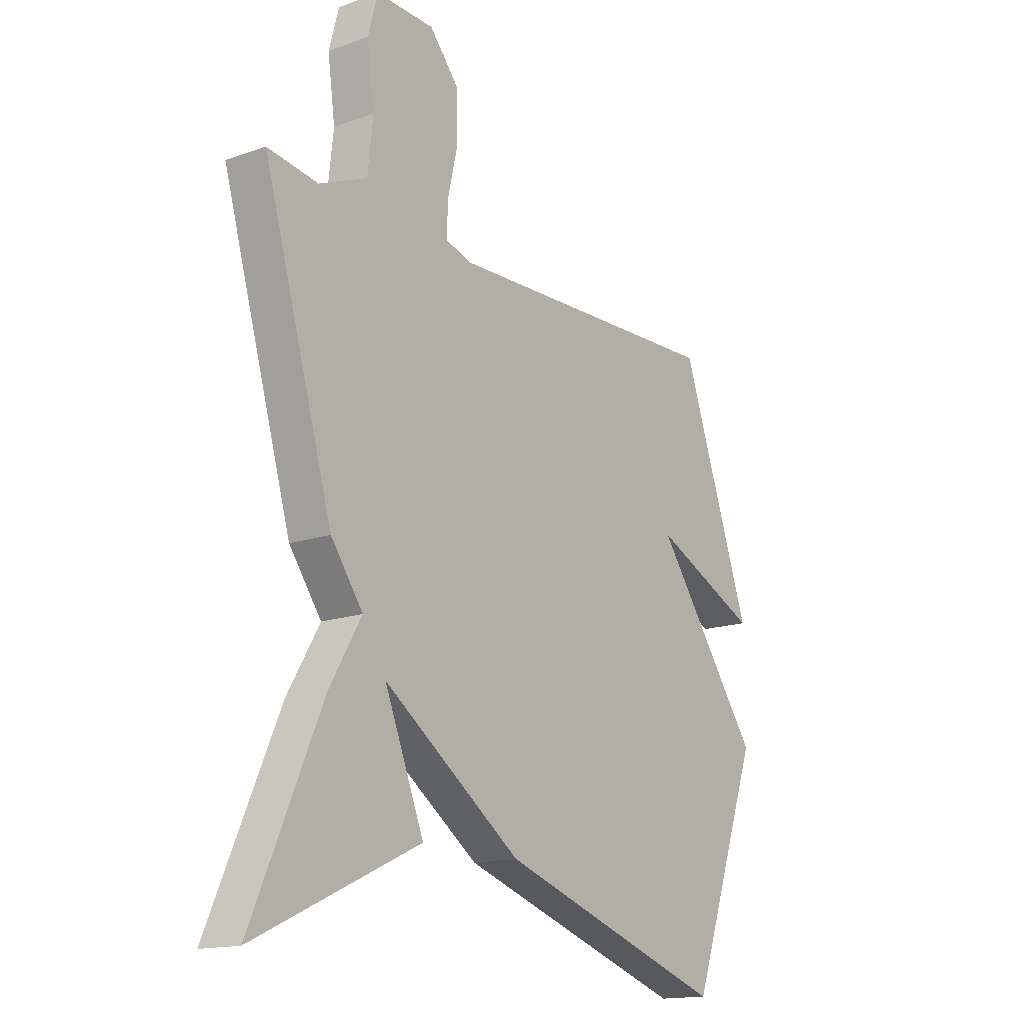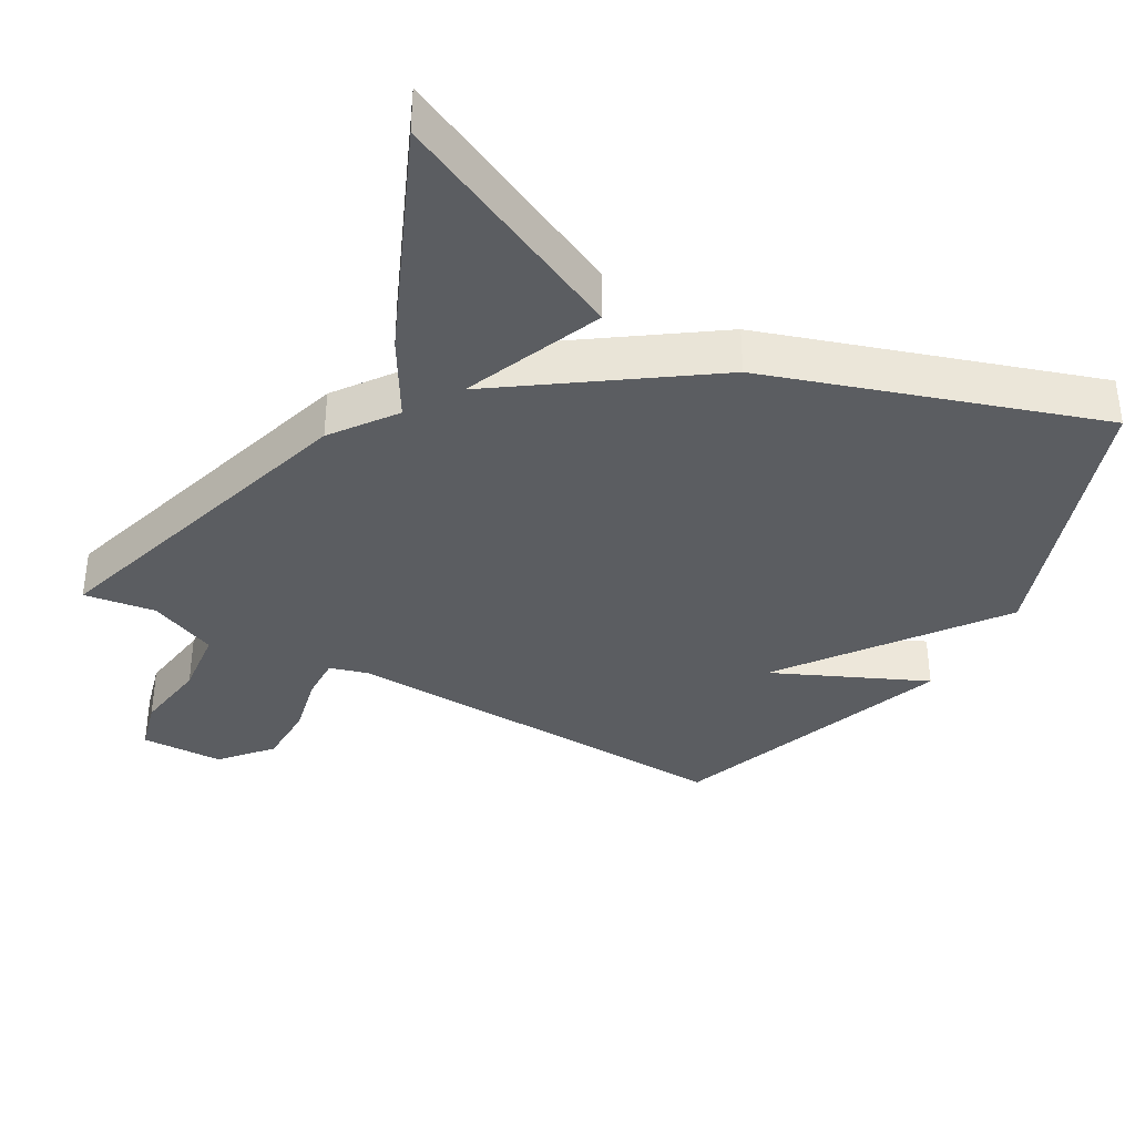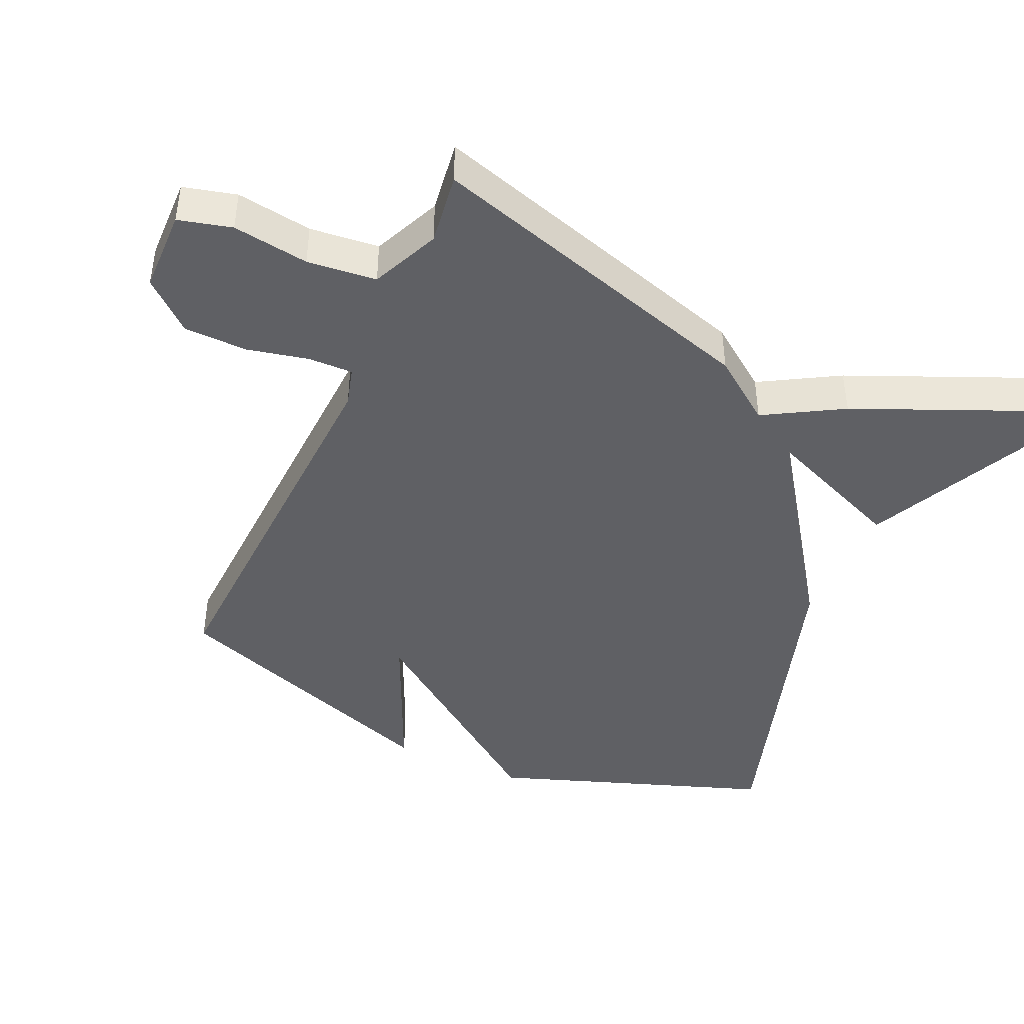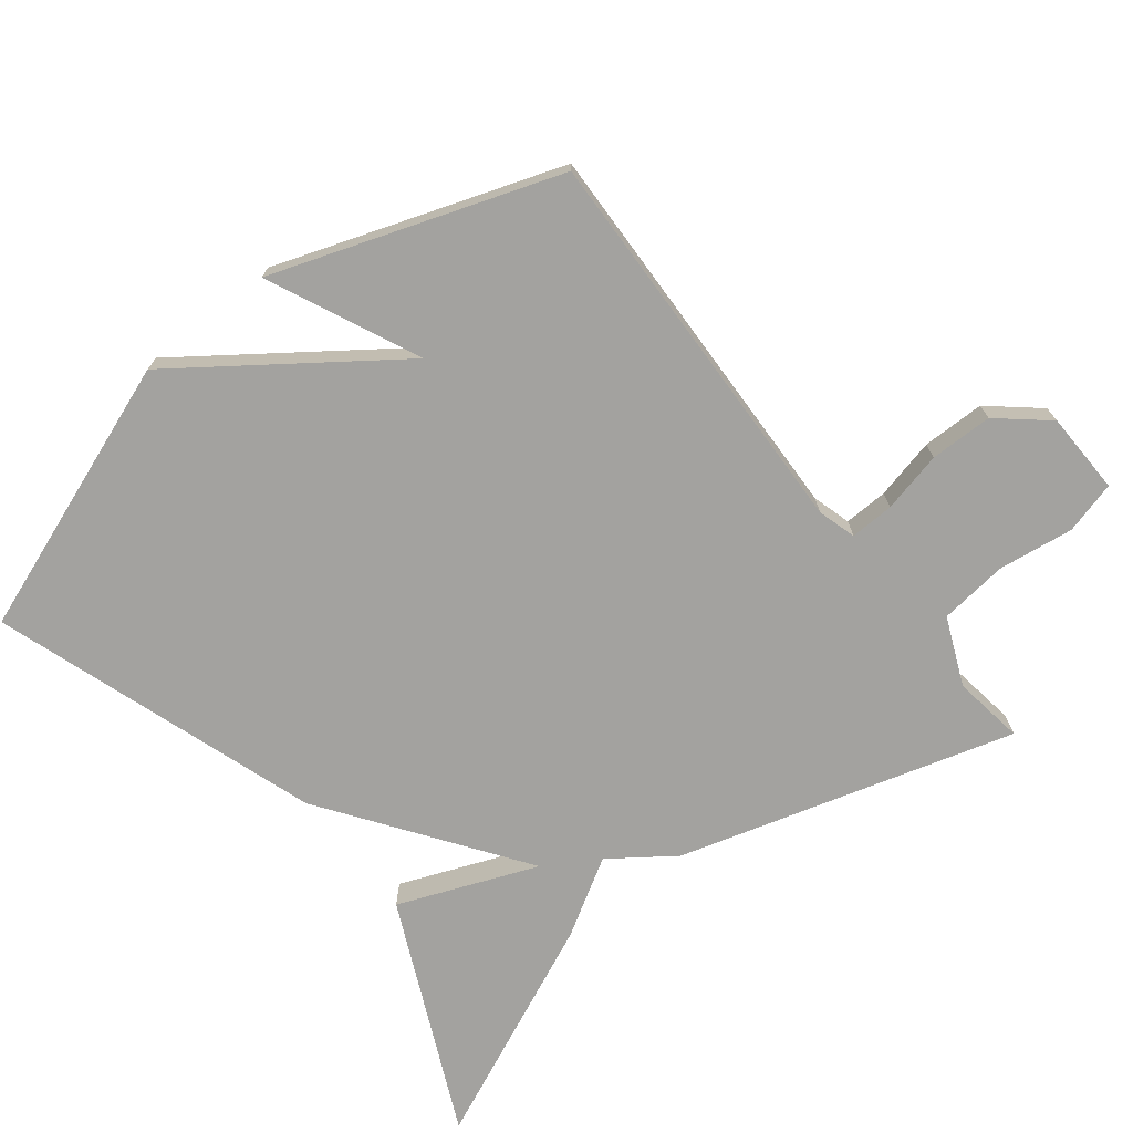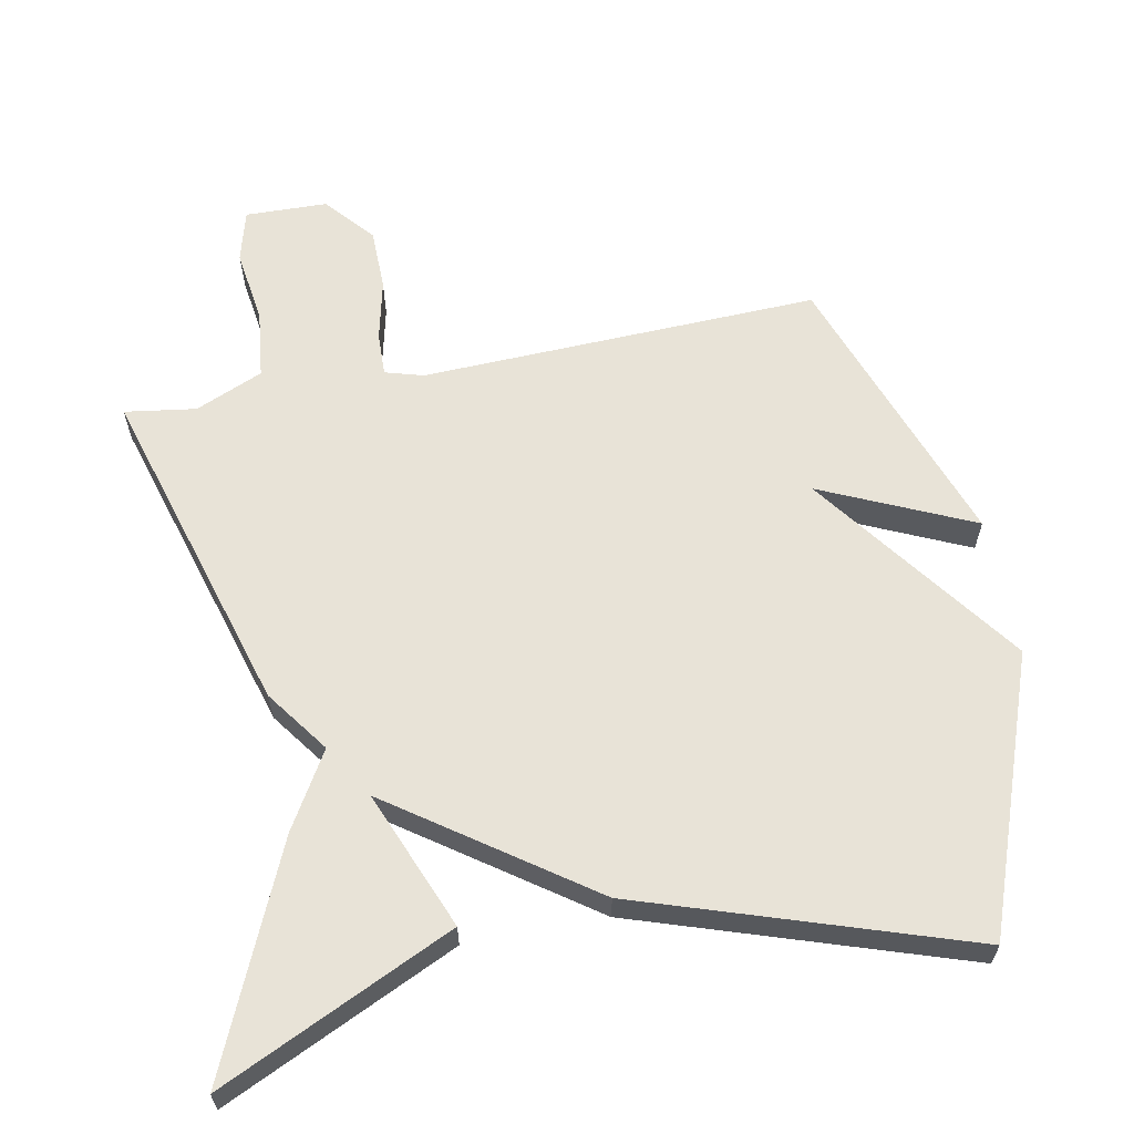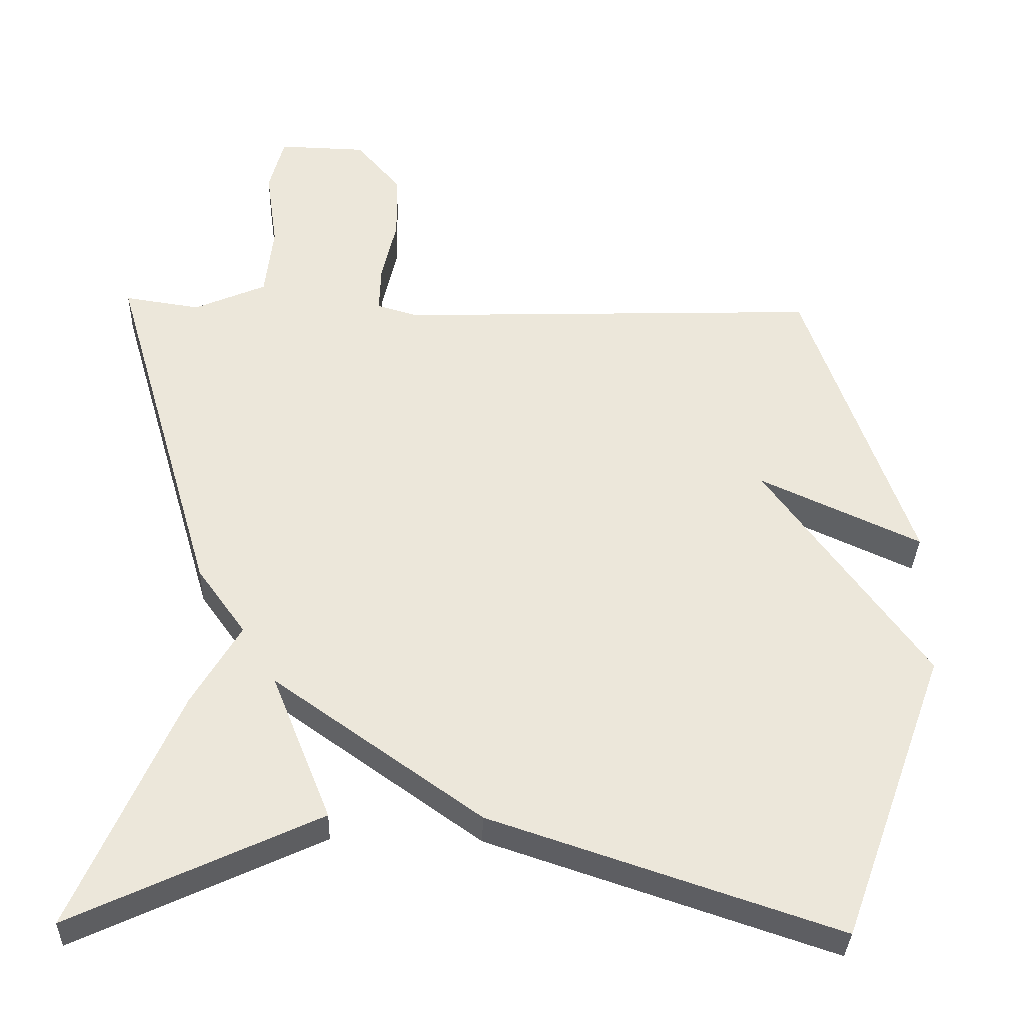
<metadata>
{"format":"obj","ext":"obj","renderer":"f3d","projection":"perspective","resolution":1024,"background":"white","views":[{"elev":-15.7,"azim":126.5,"up":"+Z"},{"elev":-36.2,"azim":150.2,"up":"+Y"},{"elev":-43.6,"azim":65.3,"up":"+Y"},{"elev":-72.5,"azim":-51.7,"up":"+Y"},{"elev":61.7,"azim":169.0,"up":"+Y"},{"elev":-33.7,"azim":178.1,"up":"+Z"}]}
</metadata>
<code>
v -0.5 0.07 0.5
v 0.073 0.07 0.479
v 0.128 0.07 0.495
v 0.126 0.07 0.558
v 0.106 0.07 0.645
v 0.107 0.07 0.735
v 0.167 0.07 0.805
v 0.285 0.07 0.808
v 0.305 0.07 0.733
v 0.29 0.07 0.625
v 0.301 0.07 0.527
v 0.398 0.07 0.485
v 0.5 0.07 0.5
v 0.359 0.07 0.021
v 0.294 0.07 -0.069
v 0.359 0.07 -0.179
v 0.5 0.07 -0.5
v 0.167 0.07 -0.345
v 0.247 0.07 -0.147
v -0.033 0.07 -0.345
v -0.5 0.07 -0.5
v -0.643 0.07 -0.107
v -0.426 0.07 0.192
v -0.643 0.07 0.093
v -0.5 0 0.5
v 0.073 0 0.479
v 0.128 0 0.495
v 0.126 0 0.558
v 0.106 0 0.645
v 0.107 0 0.735
v 0.167 0 0.805
v 0.285 0 0.808
v 0.305 0 0.733
v 0.29 0 0.625
v 0.301 0 0.527
v 0.398 0 0.485
v 0.5 0 0.5
v 0.359 0 0.021
v 0.294 0 -0.069
v 0.359 0 -0.179
v 0.5 0 -0.5
v 0.167 0 -0.345
v 0.247 0 -0.147
v -0.033 0 -0.345
v -0.5 0 -0.5
v -0.643 0 -0.107
v -0.426 0 0.192
v -0.643 0 0.093
f 23 24 1 2
f 23 2 3
f 22 23 3
f 21 22 3
f 20 21 3
f 19 20 3
f 17 18 19
f 16 17 19
f 15 16 19
f 15 19 3 4
f 12 13 14 15
f 11 12 15 4
f 5 6 7
f 4 5 7
f 11 4 7
f 10 11 7
f 7 8 9 10
f 26 25 48 47
f 27 26 47
f 27 47 46
f 27 46 45
f 27 45 44
f 27 44 43
f 43 42 41
f 43 41 40
f 43 40 39
f 28 27 43 39
f 39 38 37 36
f 28 39 36 35
f 31 30 29
f 31 29 28
f 31 28 35
f 31 35 34
f 34 33 32 31
f 1 25 26 2
f 2 26 27 3
f 3 27 28 4
f 4 28 29 5
f 5 29 30 6
f 6 30 31 7
f 7 31 32 8
f 8 32 33 9
f 9 33 34 10
f 10 34 35 11
f 11 35 36 12
f 12 36 37 13
f 13 37 38 14
f 14 38 39 15
f 15 39 40 16
f 16 40 41 17
f 17 41 42 18
f 18 42 43 19
f 19 43 44 20
f 20 44 45 21
f 21 45 46 22
f 22 46 47 23
f 23 47 48 24
f 24 48 25 1

</code>
